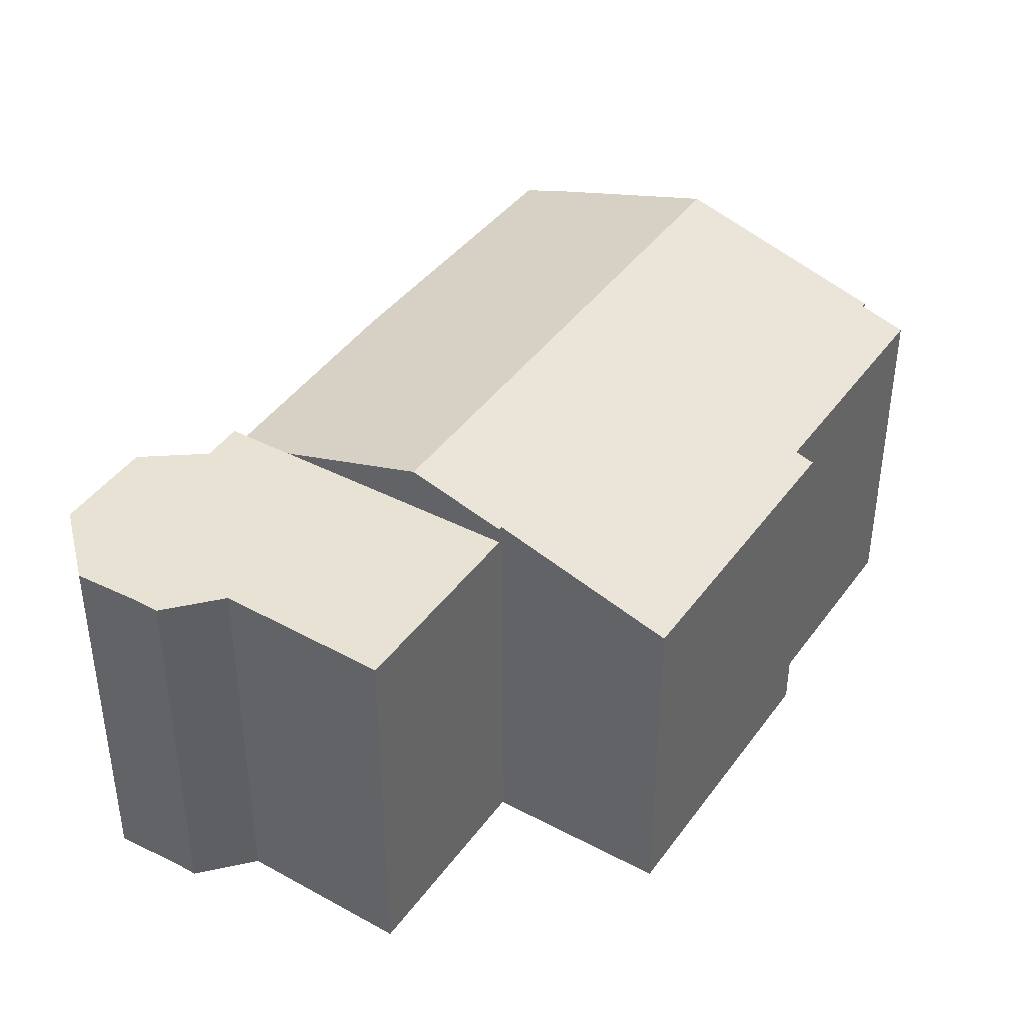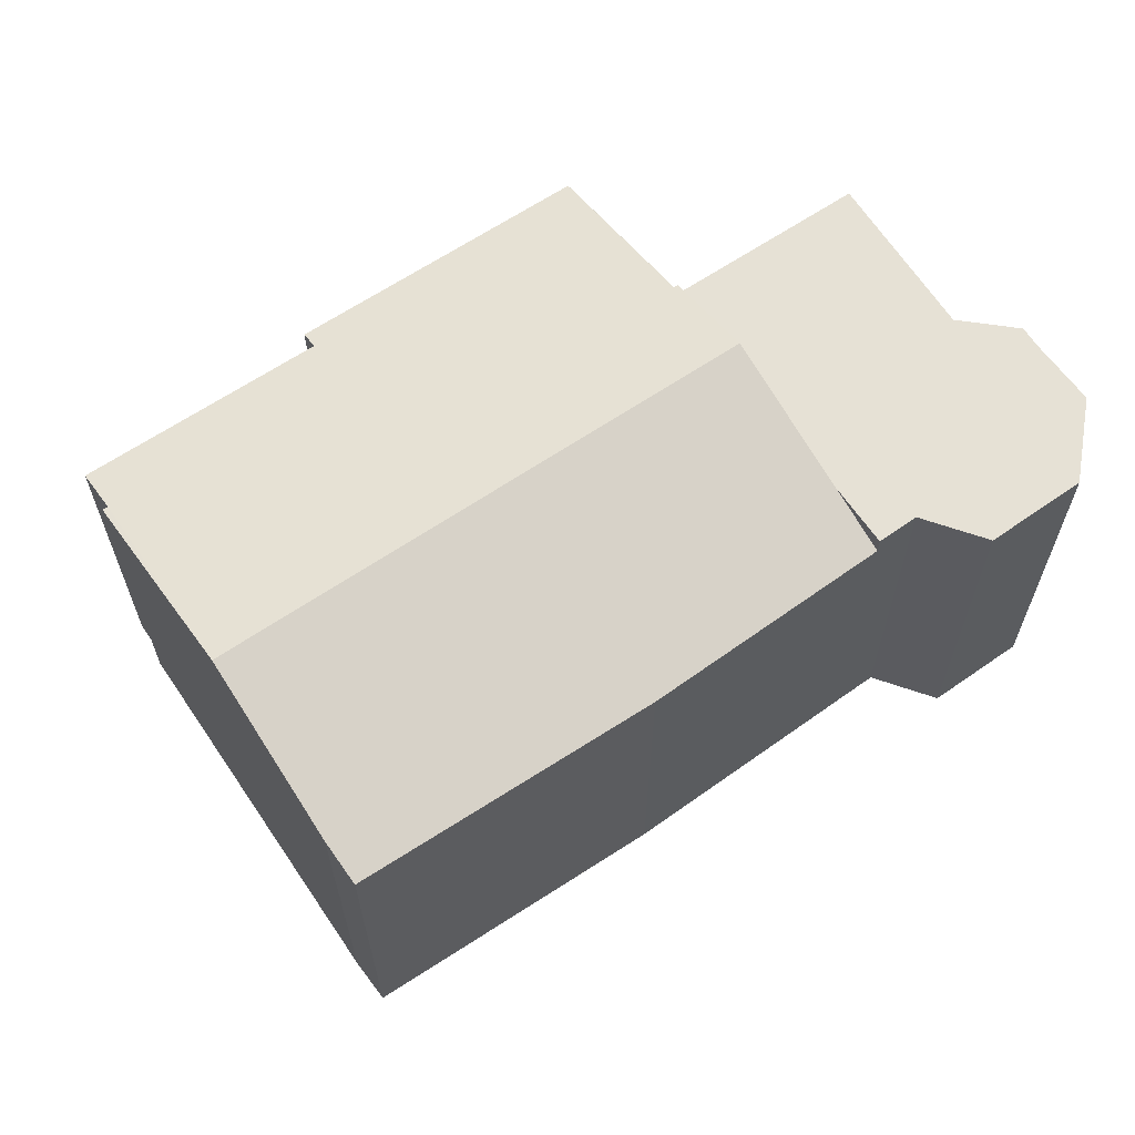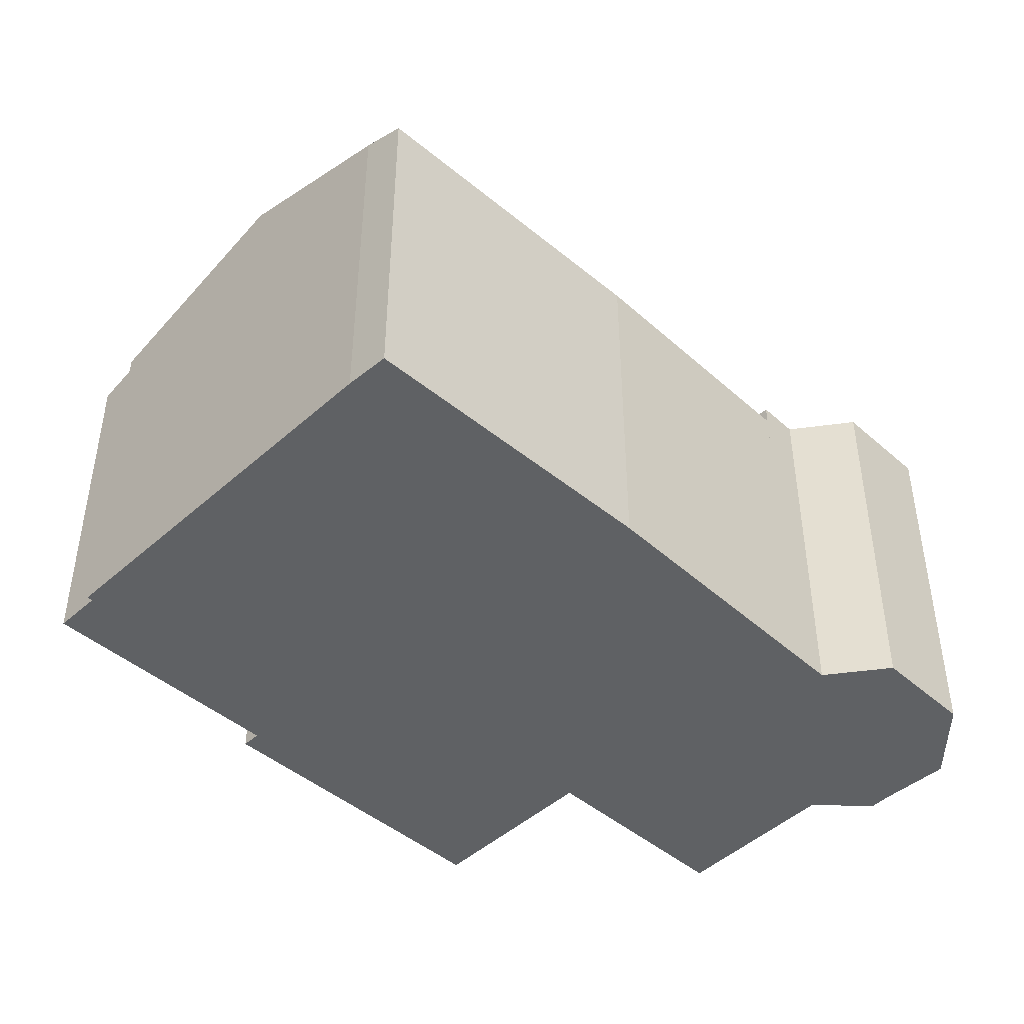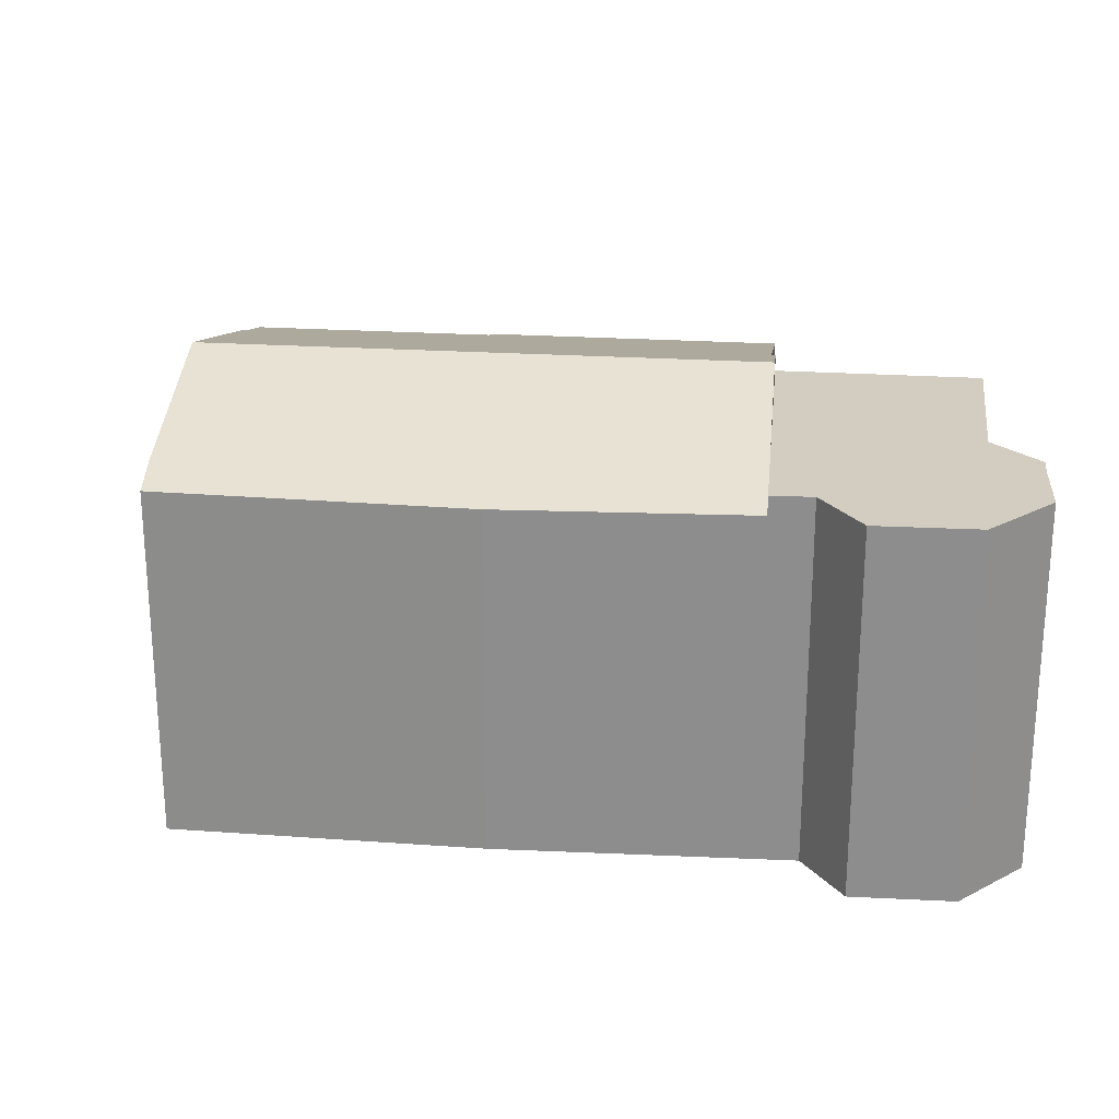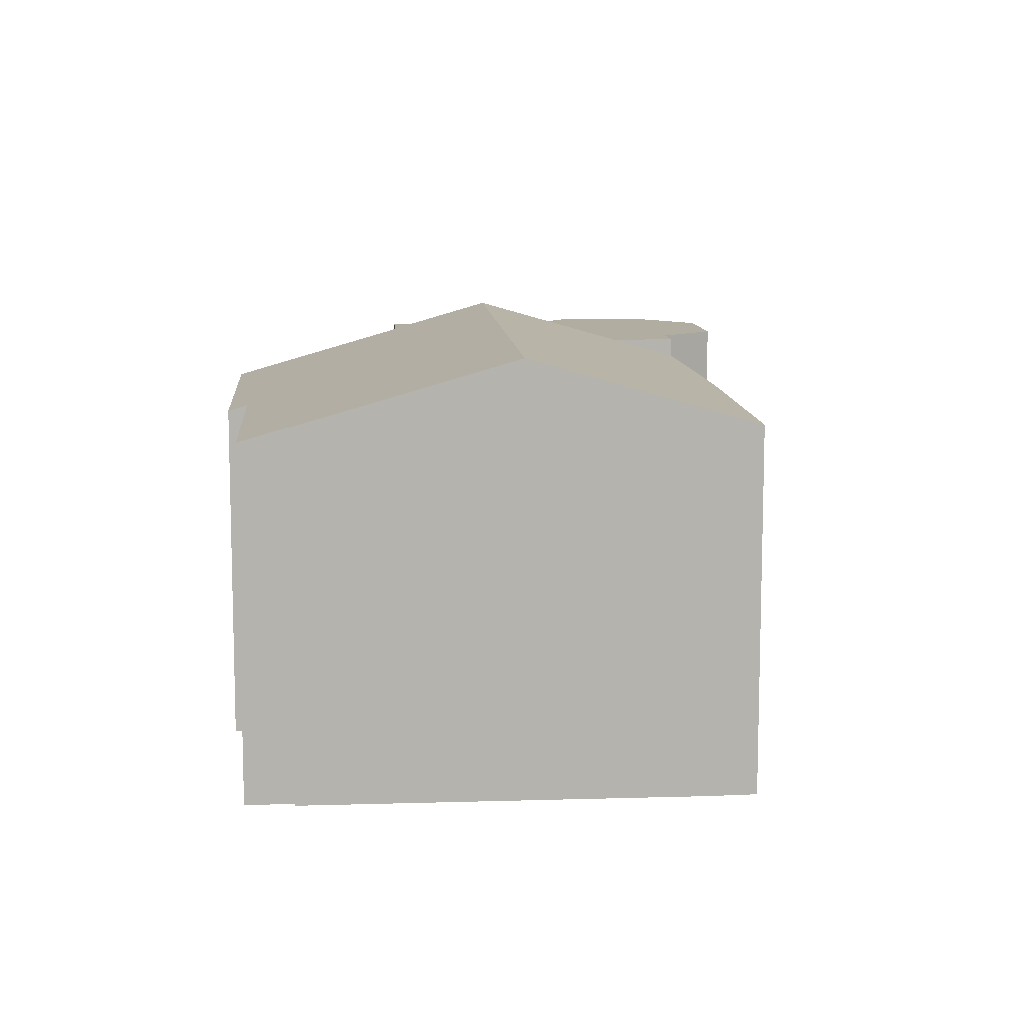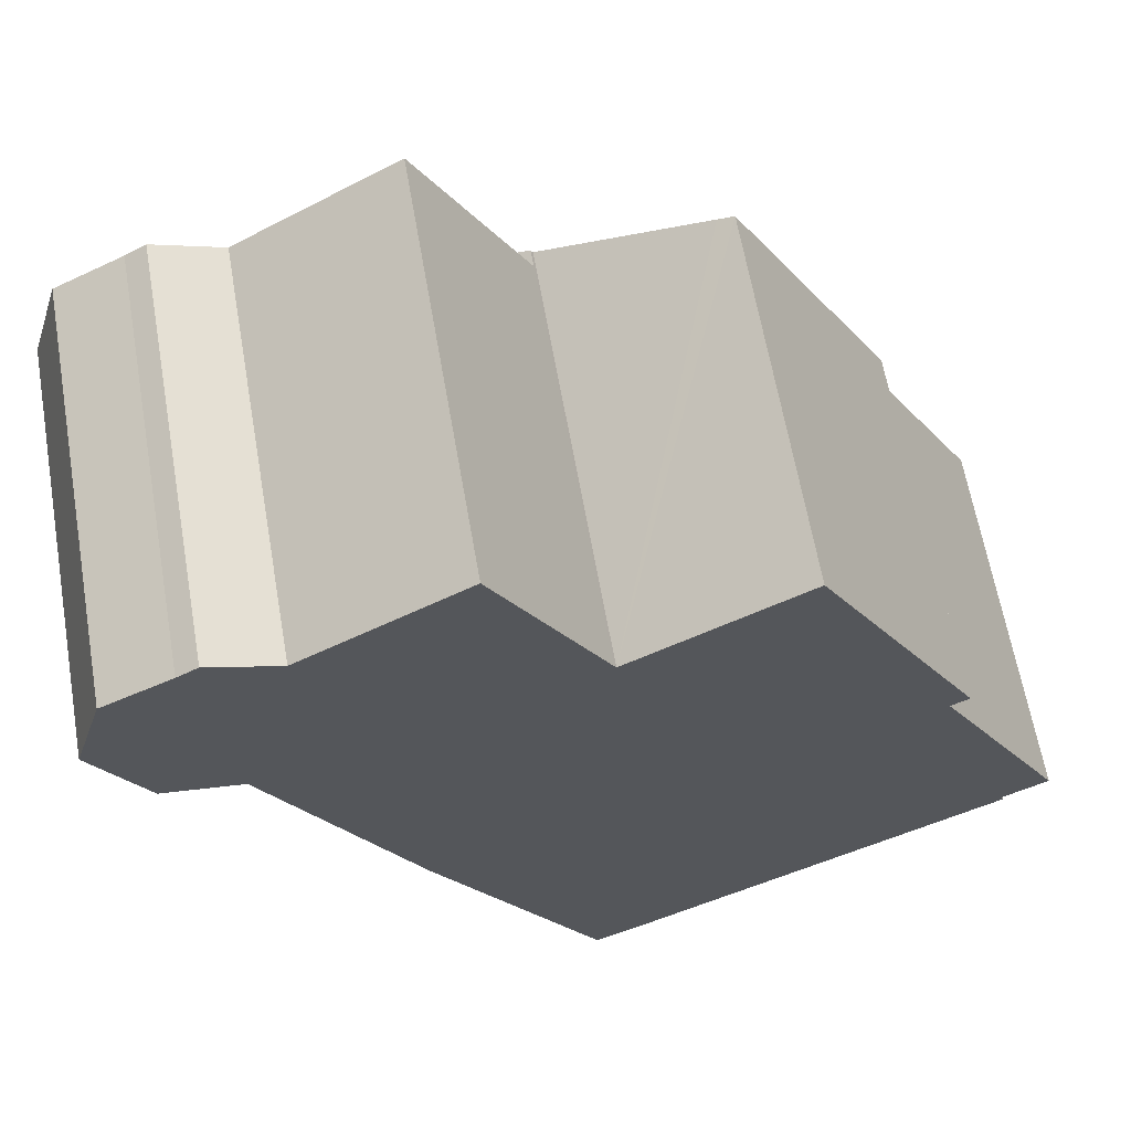
<metadata>
{"format":"obj","ext":"obj","renderer":"f3d","projection":"perspective","resolution":1024,"background":"white","views":[{"elev":40.8,"azim":3.4,"up":"+Y"},{"elev":64.4,"azim":-153.2,"up":"+Y"},{"elev":-45.4,"azim":-163.4,"up":"+Y"},{"elev":24.7,"azim":-113.2,"up":"+Y"},{"elev":10.5,"azim":146.5,"up":"+Y"},{"elev":63.3,"azim":-9.9,"up":"+Z"}]}
</metadata>
<code>
v  10.04 8.961 0.38
v  4.119 8.961 2.608
v  7.643 8.961 4.688
v  7.995 8.961 -0.749
v  2.607 8.961 3.11
v  2.151 8.961 2.841
v  0.649 8.961 2.074
v  4.763 8.961 -2.533
v  0 8.961 5.487e-16
v  2.88 8.961 -2.412
v  3.347 8.961 -3.315
v  1.155 8.961 -2.18
v  10.04 -2.327e-17 0.38
v  3.347 2.03e-16 -3.315
v  7.995 4.586e-17 -0.749
v  4.763 1.551e-16 -2.533
v  2.88 1.477e-16 -2.412
v  1.155 1.335e-16 -2.18
v  0 0 0
v  0.649 -1.27e-16 2.074
v  2.151 -1.74e-16 2.841
v  2.607 -1.904e-16 3.11
v  4.119 -1.597e-16 2.608
v  7.643 -2.871e-16 4.688
v  6.144 8.454 -8.727
v  3.347 8.497 -3.315
v  7.995 10.02 -0.749
v  14.56 10.03 -12.66
v  7.675 8.474 -11.38
v  9.887 8.502 -15.21
v  10.83 8.805 -14.74
v  19 8.553 -10.03
v  19.06 8.552 -10.15
v  17.06 8.227 -4.214
v  20 8.223 -9.475
v  10.09 9.351 0.293
v  13.88 8.1 2.442
v  13.54 8.21 2.257
v  10.04 9.351 0.38
v  17.47 8.095 -3.99
v  19.06 6.217e-16 -10.15
v  10.83 9.029e-16 -14.74
v  14.56 7.754e-16 -12.66
v  9.887 9.315e-16 -15.21
v  17.06 2.58e-16 -4.214
v  17.47 2.443e-16 -3.99
v  19 6.144e-16 -10.03
v  20 5.802e-16 -9.475
v  6.144 5.344e-16 -8.727
v  7.675 6.968e-16 -11.38
v  10.09 -1.794e-17 0.293
v  13.88 -1.495e-16 2.442
v  13.54 -1.382e-16 2.257
g defaultobject
f 1 2 3
f 2 1 4
f 2 4 5
f 5 4 6
f 6 4 7
f 7 4 8
f 7 8 9
f 9 8 10
f 10 8 11
f 12 9 10
f 13 4 1
f 4 13 8
f 8 13 11
f 11 13 14
f 14 13 15
f 14 15 16
f 14 10 11
f 10 14 17
f 18 9 12
f 9 18 19
f 17 12 10
f 12 17 18
f 19 7 9
f 7 19 20
f 20 6 7
f 6 20 21
f 21 5 6
f 5 21 22
f 23 3 2
f 3 23 24
f 22 2 5
f 2 22 23
f 24 1 3
f 1 24 13
f 18 20 19
f 20 18 17
f 20 17 21
f 21 17 14
f 21 14 16
f 21 16 22
f 22 16 23
f 23 16 15
f 23 15 24
f 24 15 13
f 8 25 26
f 25 8 27
f 25 27 28
f 25 28 29
f 29 28 30
f 30 28 31
f 28 32 33
f 32 34 35
f 34 32 28
f 34 28 27
f 34 27 36
f 34 36 37
f 37 36 38
f 36 27 39
f 37 40 34
f 41 28 33
f 28 41 31
f 31 41 42
f 42 41 43
f 42 30 31
f 30 42 44
f 40 45 34
f 45 40 46
f 35 47 32
f 47 35 48
f 44 29 30
f 29 44 25
f 25 44 49
f 49 44 50
f 25 14 26
f 14 25 49
f 14 8 26
f 8 14 27
f 27 14 39
f 39 14 16
f 39 16 13
f 13 16 15
f 51 38 36
f 38 51 37
f 37 51 52
f 52 51 53
f 13 36 39
f 36 13 51
f 52 40 37
f 40 52 46
f 45 35 34
f 35 45 48
f 47 33 32
f 33 47 41
f 15 51 13
f 53 46 52
f 46 53 51
f 46 51 45
f 45 51 48
f 48 51 15
f 48 15 16
f 48 16 47
f 47 16 41
f 41 16 43
f 43 16 14
f 43 14 49
f 43 49 42
f 42 49 50
f 42 50 44

</code>
